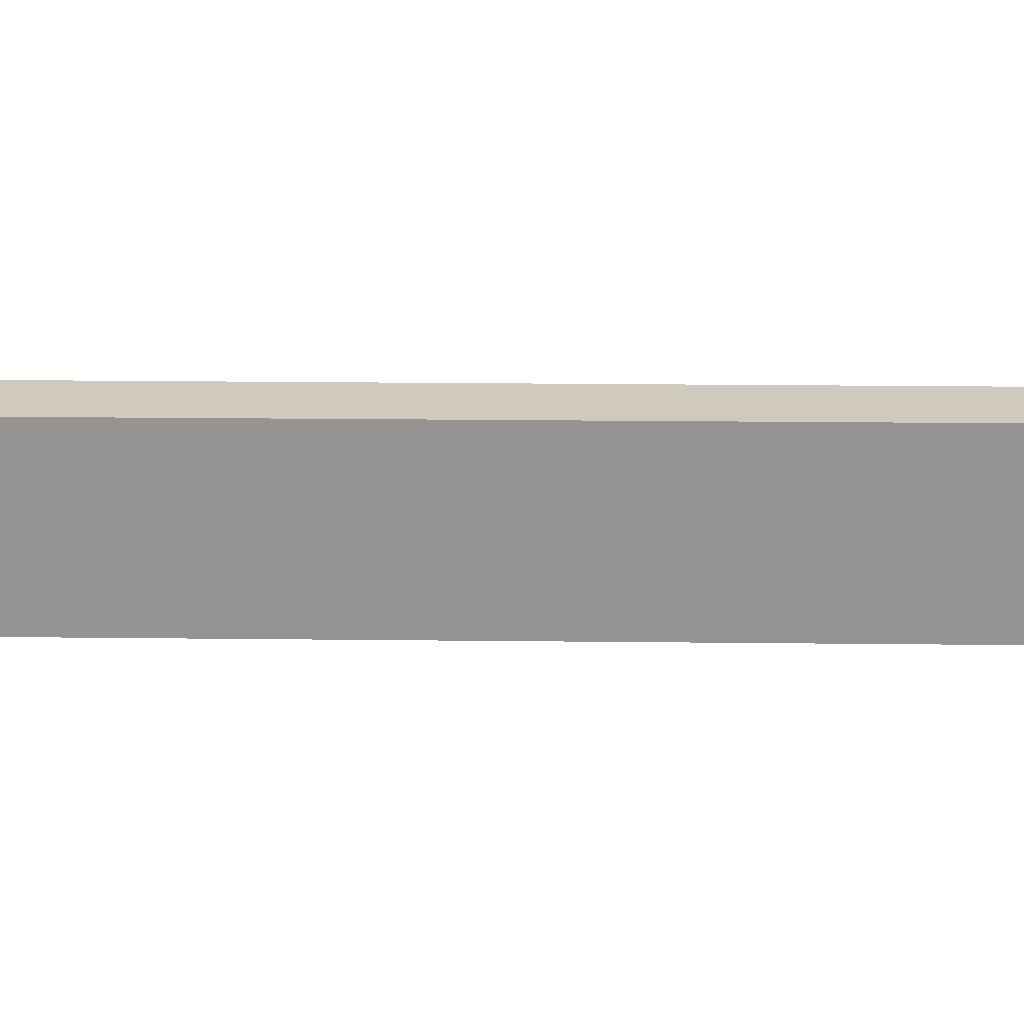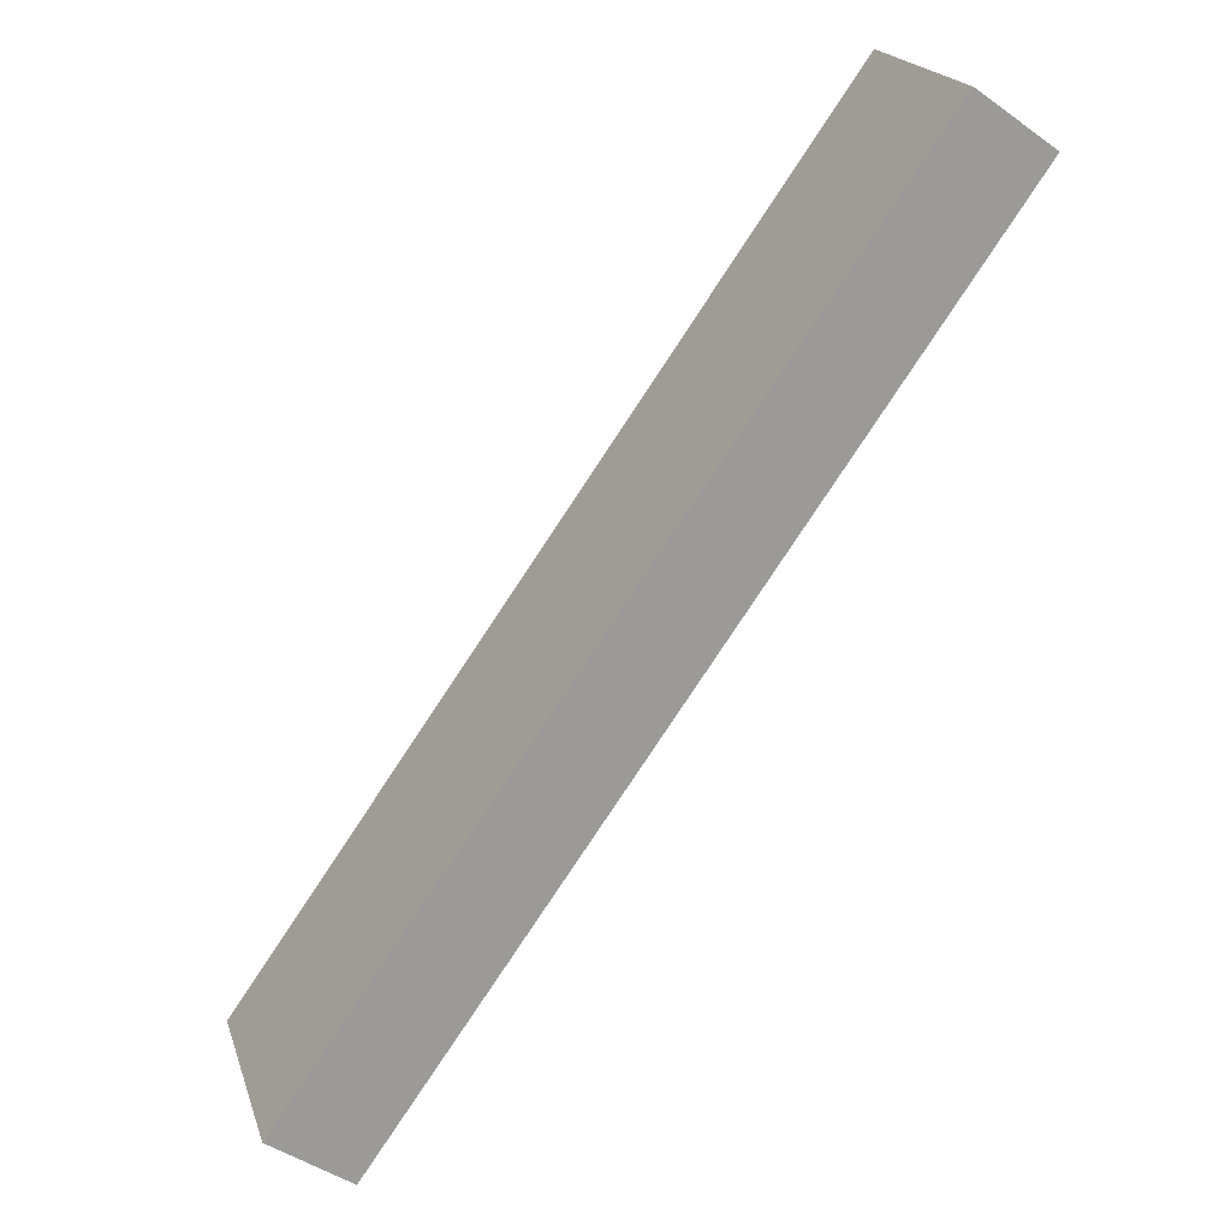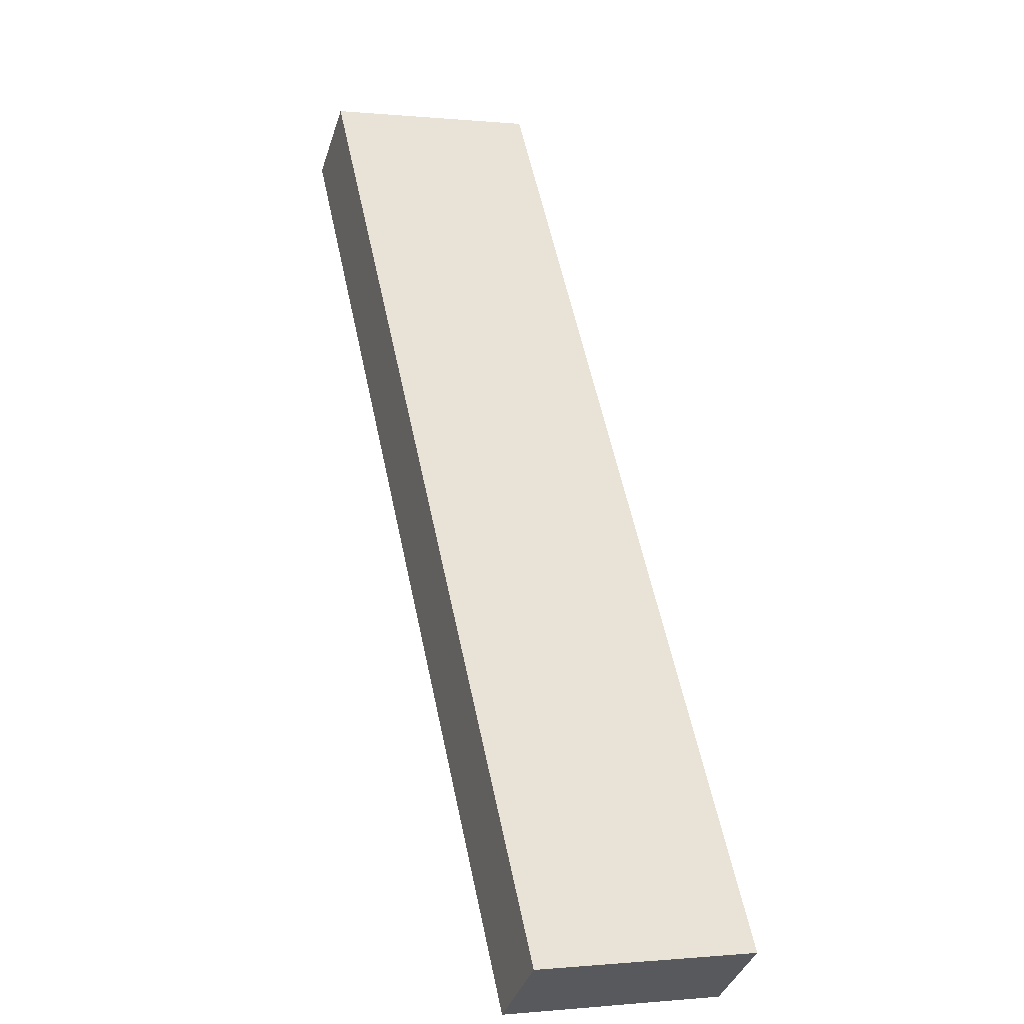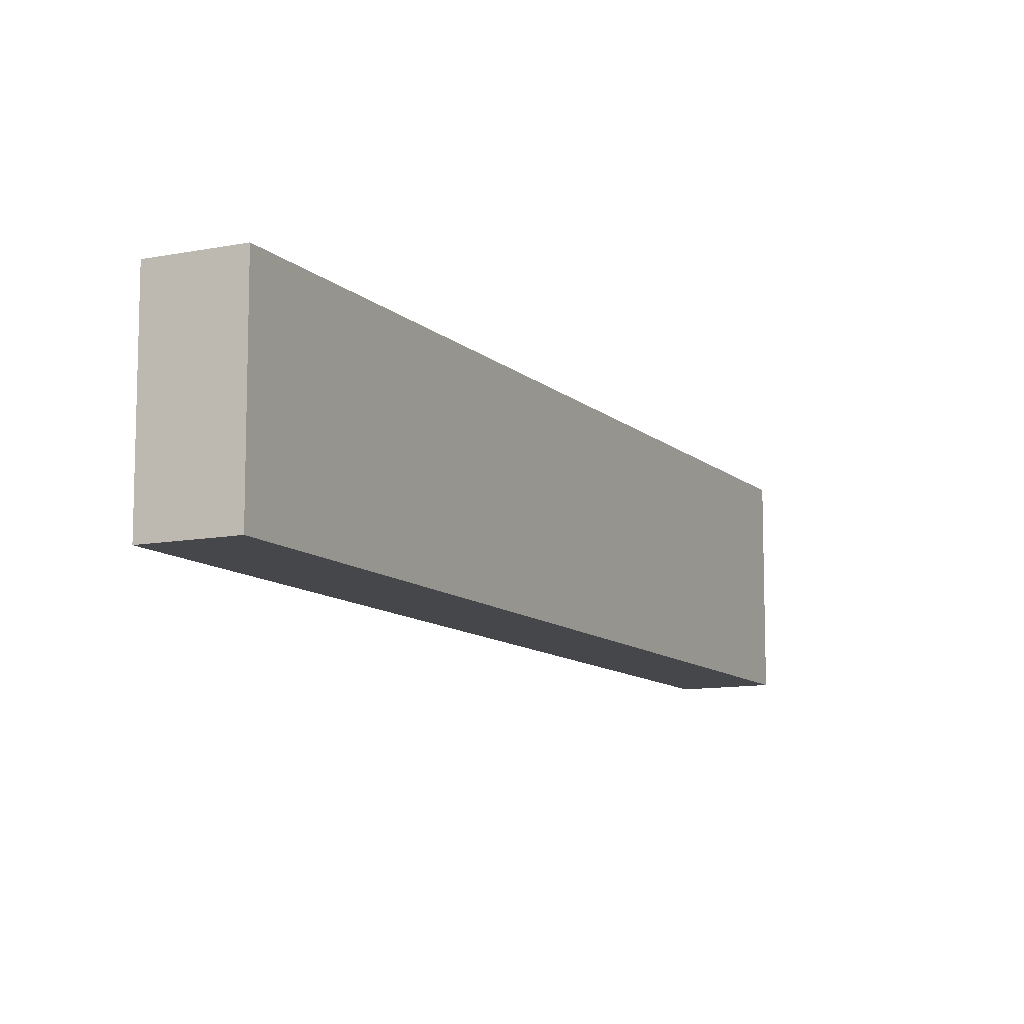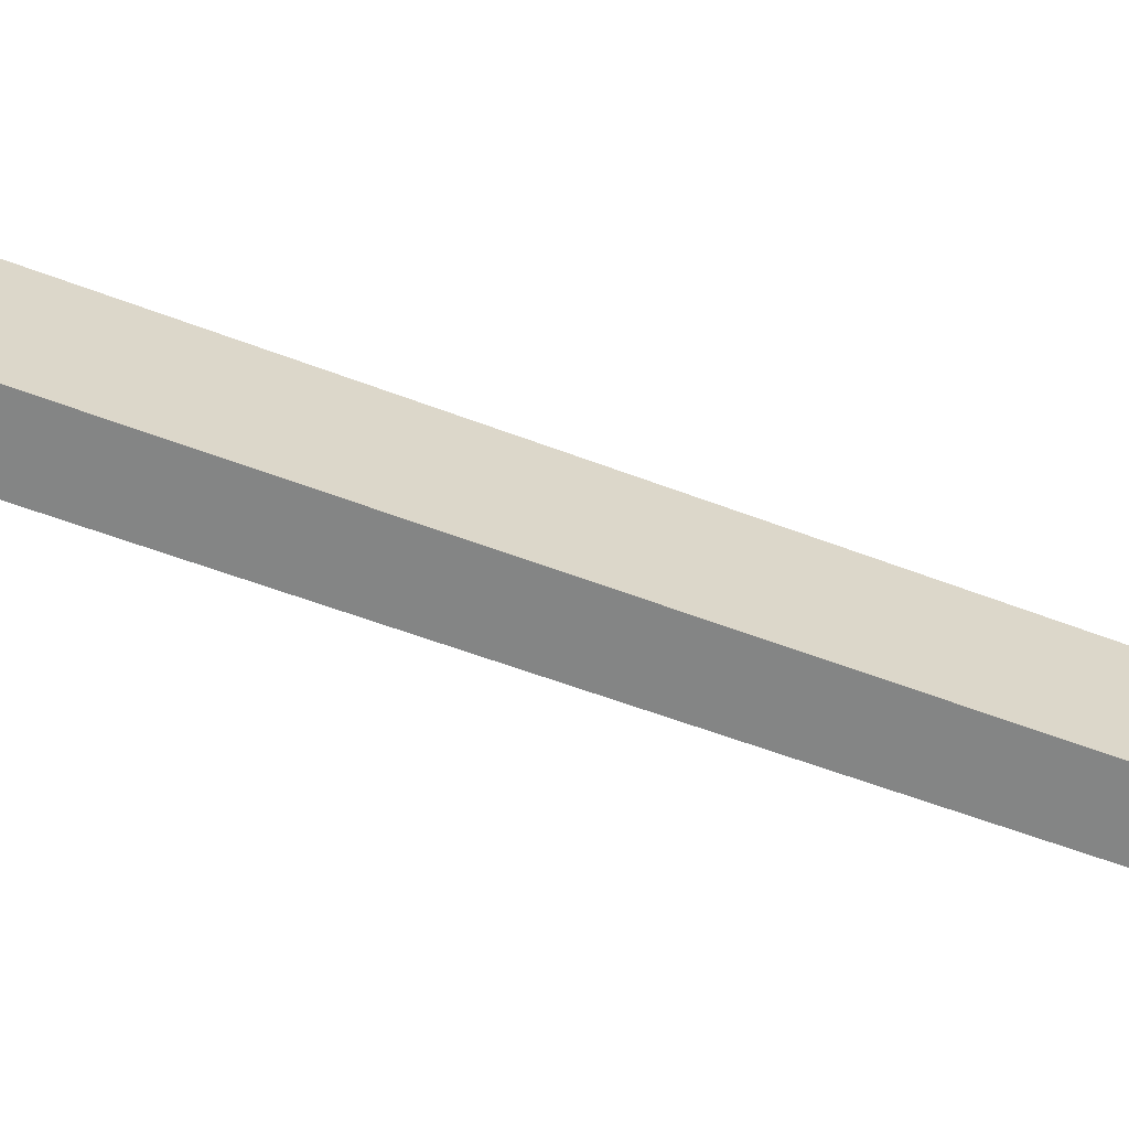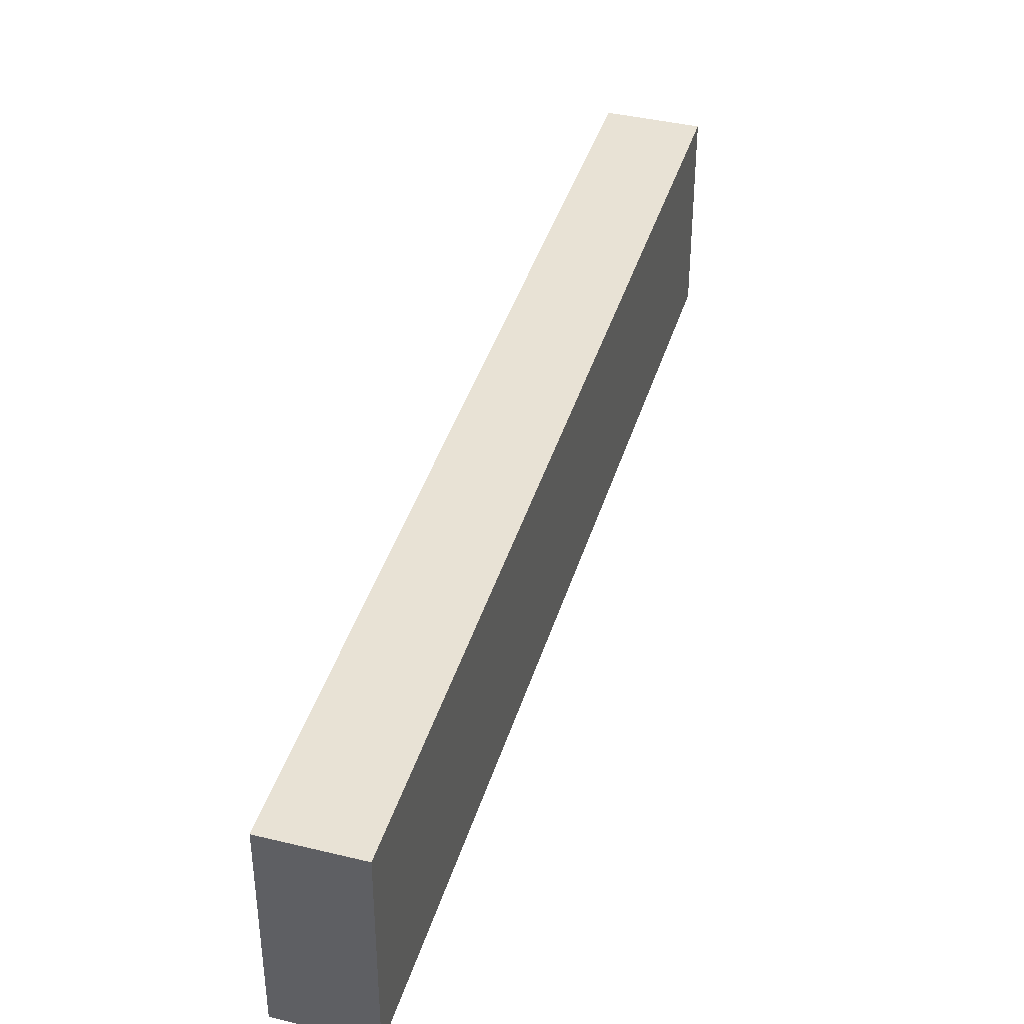
<metadata>
{"format":"obj","ext":"obj","renderer":"f3d","projection":"perspective","resolution":1024,"background":"white","views":[{"elev":22.8,"azim":-124.0,"up":"+Y"},{"elev":20.3,"azim":164.2,"up":"+Z"},{"elev":-0.6,"azim":69.3,"up":"+Z"},{"elev":-10.6,"azim":171.5,"up":"+Y"},{"elev":-61.6,"azim":-145.9,"up":"+Y"},{"elev":40.8,"azim":-18.7,"up":"+Y"}]}
</metadata>
<code>
v  0 3.691 2.26e-16
v  11.59 3.691 -13.68
v  10.25 3.691 -14.62
v  10.79 3.691 -12.53
v  1.321 3.691 0.937
v  11.59 8.375e-16 -13.68
v  10.25 8.95e-16 -14.62
v  0 0 0
v  1.321 -5.737e-17 0.937
v  10.79 7.675e-16 -12.53
g defaultobject
f 1 2 3
f 2 1 4
f 4 1 5
f 6 3 2
f 3 6 7
f 7 1 3
f 1 7 8
f 8 5 1
f 5 8 9
f 4 6 2
f 6 4 10
f 10 4 5
f 10 5 9
f 10 7 6
f 7 10 8
f 8 10 9

</code>
